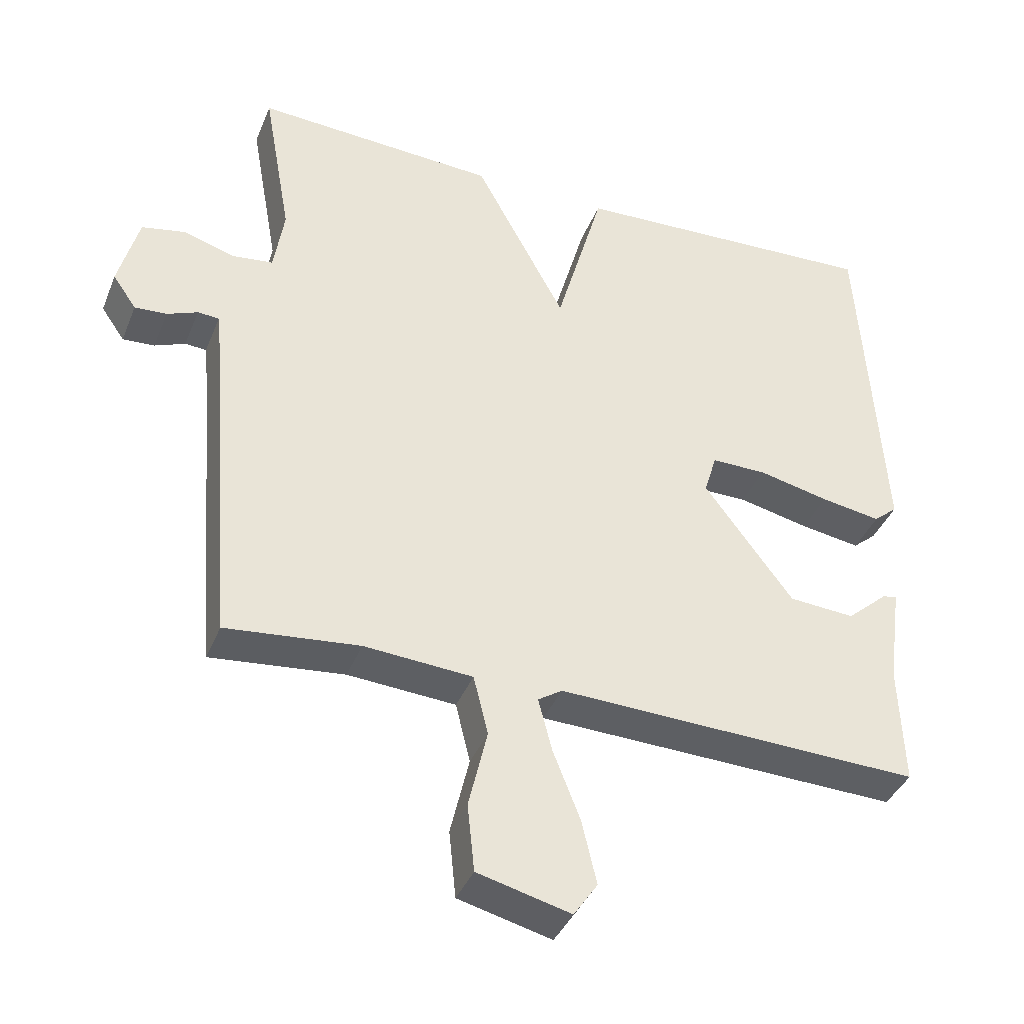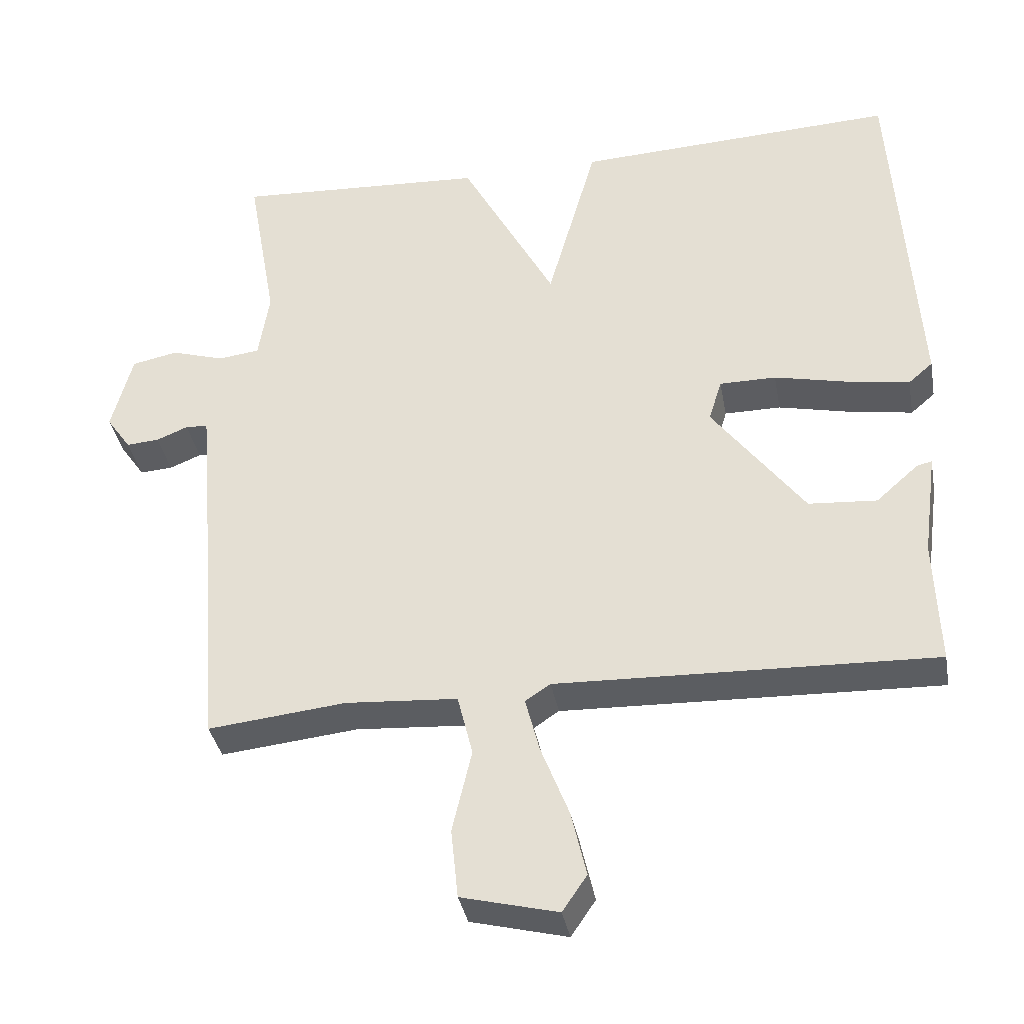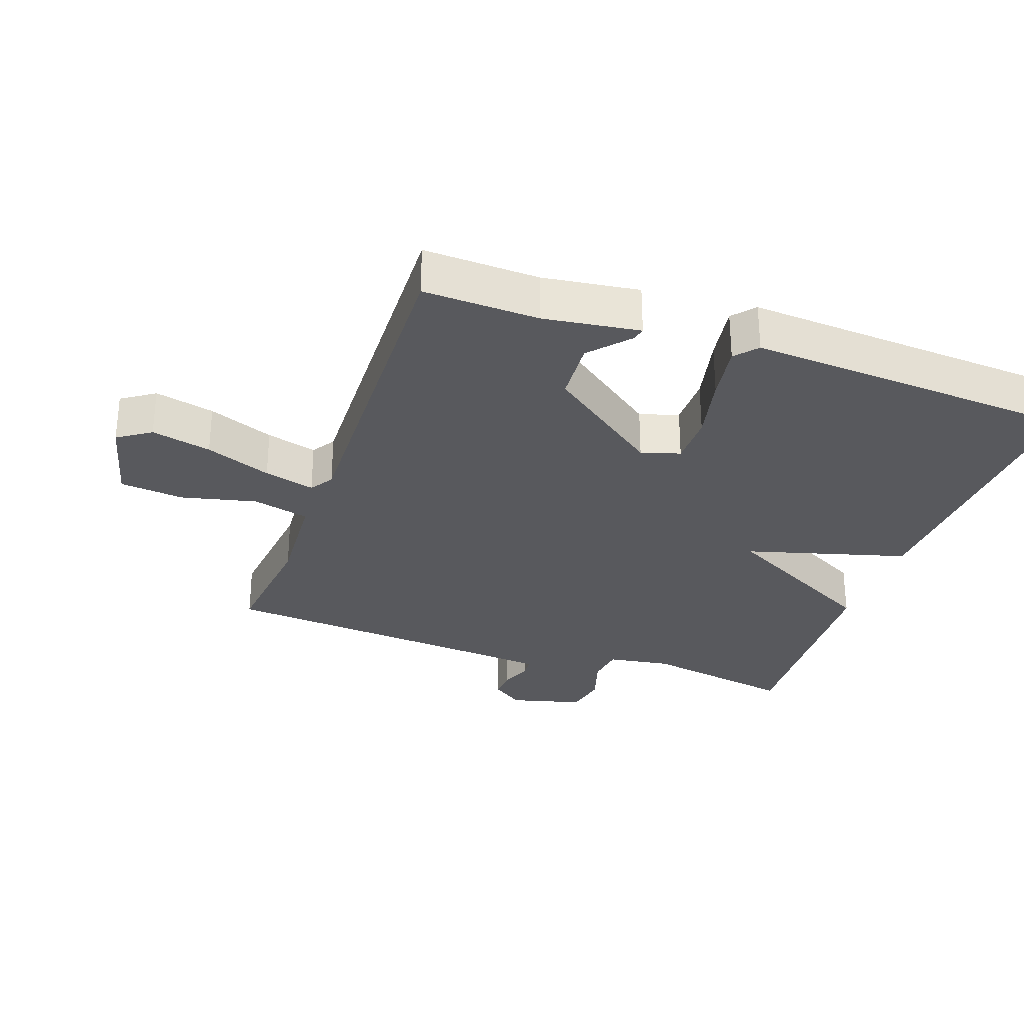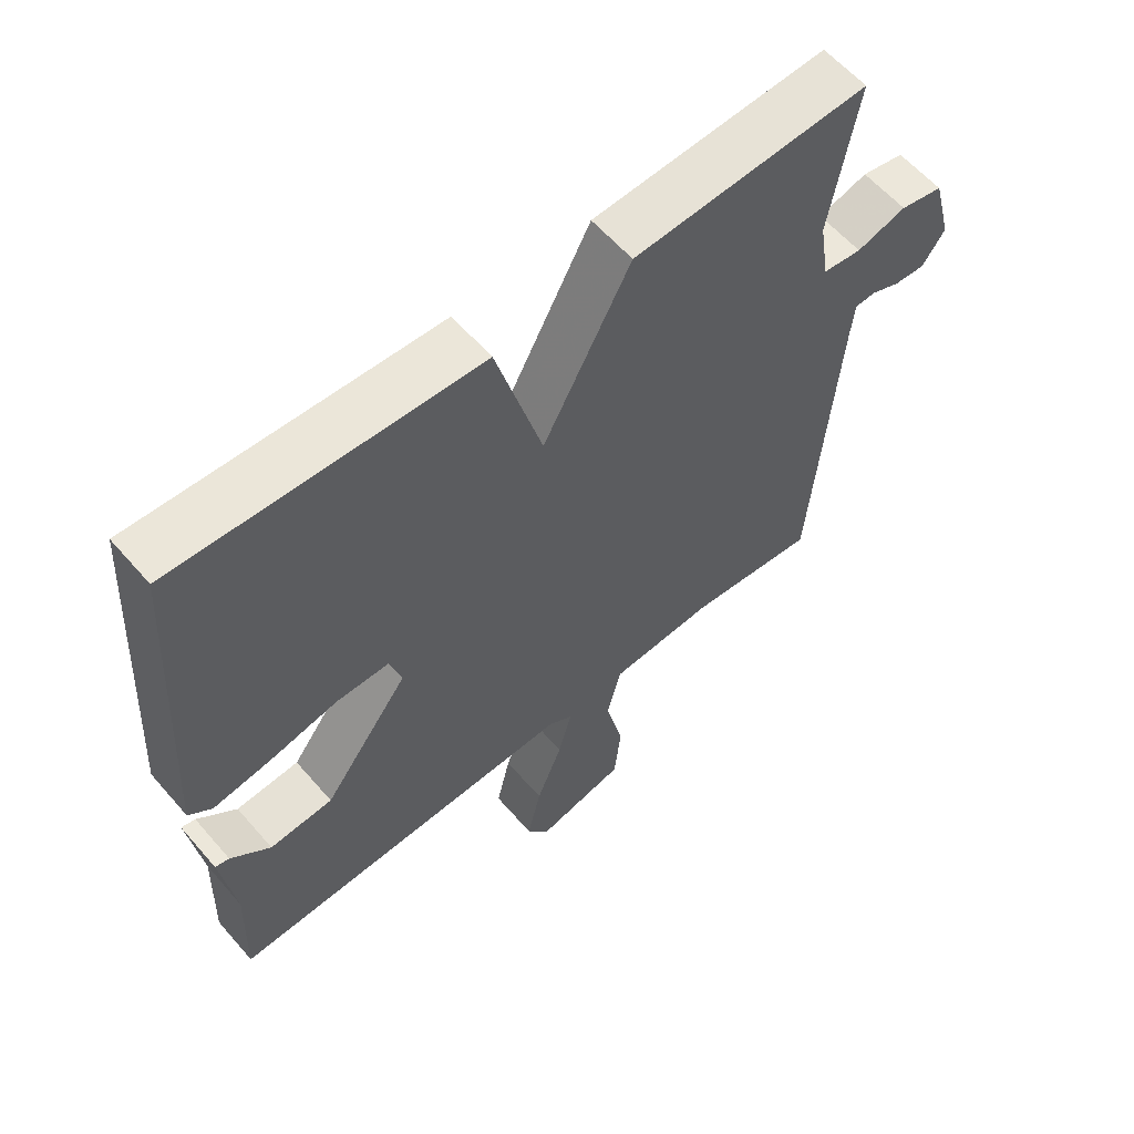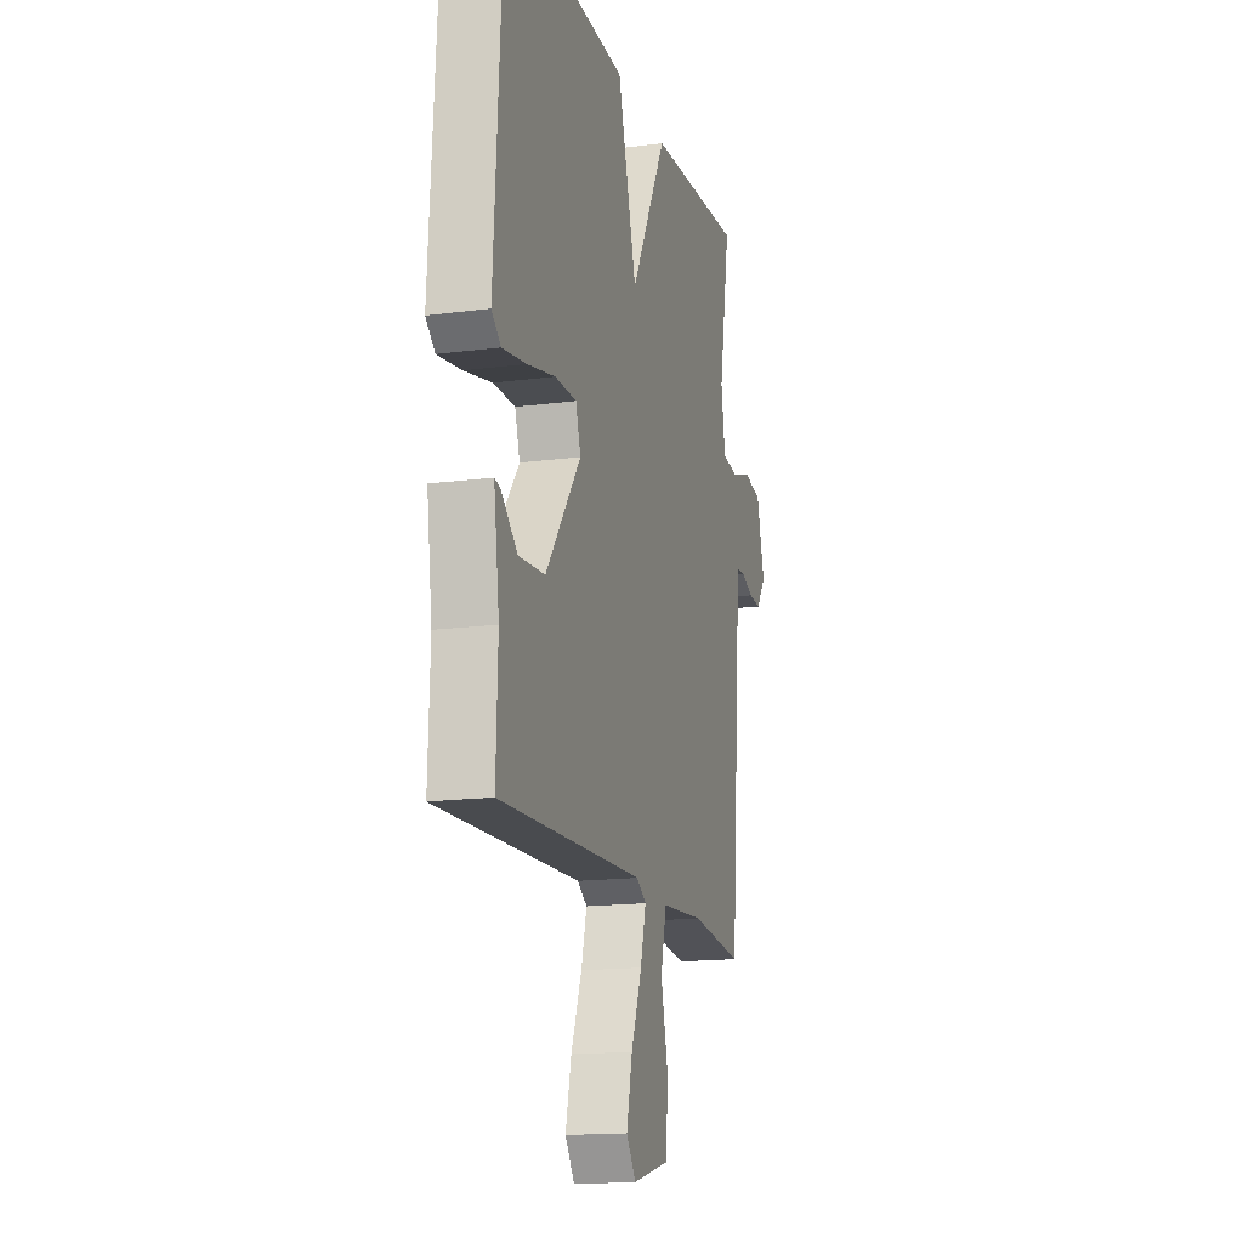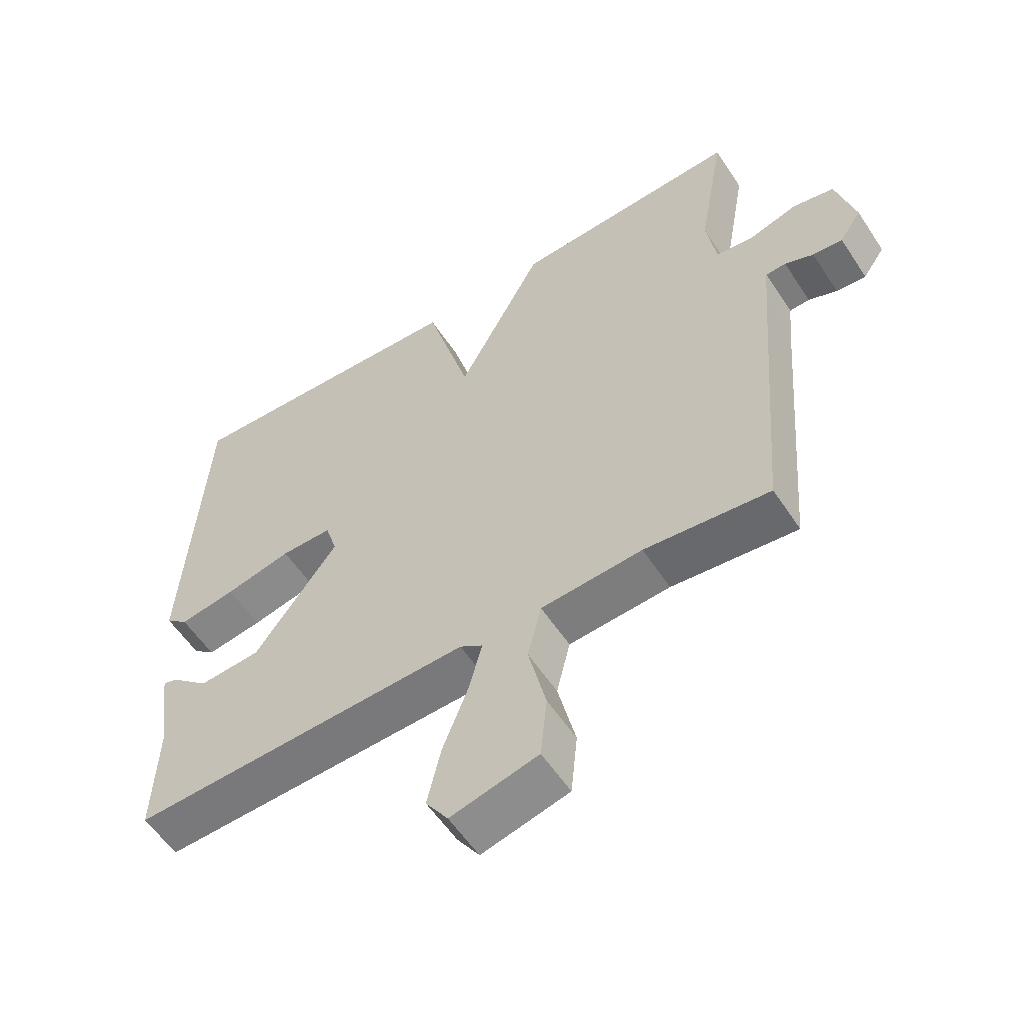
<metadata>
{"format":"obj","ext":"obj","renderer":"f3d","projection":"perspective","resolution":1024,"background":"white","views":[{"elev":-39.1,"azim":159.3,"up":"+Z"},{"elev":-36.4,"azim":-169.6,"up":"+Z"},{"elev":-29.9,"azim":-109.5,"up":"+Y"},{"elev":59.7,"azim":-40.6,"up":"+Z"},{"elev":-15.8,"azim":-74.5,"up":"+Z"},{"elev":-56.6,"azim":33.0,"up":"+Z"}]}
</metadata>
<code>
v 0.5 0.07 -0.5
v 0.308 0.07 -0.48
v 0.152 0.07 -0.491
v 0.131 0.07 -0.577
v 0.158 0.07 -0.692
v 0.148 0.07 -0.789
v 0.014 0.07 -0.823
v -0.02 0.07 -0.773
v 0.001 0.07 -0.682
v 0.04 0.07 -0.582
v 0.06 0.07 -0.505
v 0.025 0.07 -0.482
v -0.5 0.07 -0.5
v -0.494 0.07 -0.325
v -0.514 0.07 -0.179
v -0.493 0.07 -0.184
v -0.434 0.07 -0.236
v -0.339 0.07 -0.229
v -0.211 0.07 -0.057
v -0.229 0.07 0.002
v -0.308 0.07 0.002
v -0.41 0.07 -0.021
v -0.497 0.07 -0.035
v -0.531 0.07 -0.006
v -0.5 0.07 0.5
v -0.051 0.07 0.48
v 0.018 0.07 0.235
v 0.149 0.07 0.48
v 0.5 0.07 0.5
v 0.459 0.07 0.268
v 0.474 0.07 0.172
v 0.532 0.07 0.165
v 0.606 0.07 0.188
v 0.67 0.07 0.175
v 0.699 0.07 0.065
v 0.665 0.07 0.016
v 0.619 0.07 0.019
v 0.575 0.07 0.037
v 0.544 0.07 0.035
v 0.538 0.07 -0.026
v 0.5 0 -0.5
v 0.308 0 -0.48
v 0.152 0 -0.491
v 0.131 0 -0.577
v 0.158 0 -0.692
v 0.148 0 -0.789
v 0.014 0 -0.823
v -0.02 0 -0.773
v 0.001 0 -0.682
v 0.04 0 -0.582
v 0.06 0 -0.505
v 0.025 0 -0.482
v -0.5 0 -0.5
v -0.494 0 -0.325
v -0.514 0 -0.179
v -0.493 0 -0.184
v -0.434 0 -0.236
v -0.339 0 -0.229
v -0.211 0 -0.057
v -0.229 0 0.002
v -0.308 0 0.002
v -0.41 0 -0.021
v -0.497 0 -0.035
v -0.531 0 -0.006
v -0.5 0 0.5
v -0.051 0 0.48
v 0.018 0 0.235
v 0.149 0 0.48
v 0.5 0 0.5
v 0.459 0 0.268
v 0.474 0 0.172
v 0.532 0 0.165
v 0.606 0 0.188
v 0.67 0 0.175
v 0.699 0 0.065
v 0.665 0 0.016
v 0.619 0 0.019
v 0.575 0 0.037
v 0.544 0 0.035
v 0.538 0 -0.026
f 36 37 38
f 35 36 38
f 34 35 38
f 33 34 38
f 32 33 38
f 31 32 38 39
f 27 28 29 30
f 27 30 31
f 25 26 27
f 24 25 27
f 23 24 27
f 22 23 27
f 21 22 27
f 27 31 39
f 21 27 39
f 20 21 39
f 14 15 16 17
f 14 17 18
f 13 14 18
f 12 13 18
f 11 12 18 19
f 8 9 10
f 7 8 10
f 6 7 10
f 5 6 10
f 4 5 10
f 3 4 10 11
f 40 1 2
f 40 2 3
f 20 39 40
f 19 20 40
f 11 19 40
f 3 11 40
f 78 77 76
f 78 76 75
f 78 75 74
f 78 74 73
f 78 73 72
f 79 78 72 71
f 70 69 68 67
f 71 70 67
f 67 66 65
f 67 65 64
f 67 64 63
f 67 63 62
f 67 62 61
f 79 71 67
f 79 67 61
f 79 61 60
f 57 56 55 54
f 58 57 54
f 58 54 53
f 58 53 52
f 59 58 52 51
f 50 49 48
f 50 48 47
f 50 47 46
f 50 46 45
f 50 45 44
f 51 50 44 43
f 42 41 80
f 43 42 80
f 80 79 60
f 80 60 59
f 80 59 51
f 80 51 43
f 1 41 42 2
f 2 42 43 3
f 3 43 44 4
f 4 44 45 5
f 5 45 46 6
f 6 46 47 7
f 7 47 48 8
f 8 48 49 9
f 9 49 50 10
f 10 50 51 11
f 11 51 52 12
f 12 52 53 13
f 13 53 54 14
f 14 54 55 15
f 15 55 56 16
f 16 56 57 17
f 17 57 58 18
f 18 58 59 19
f 19 59 60 20
f 20 60 61 21
f 21 61 62 22
f 22 62 63 23
f 23 63 64 24
f 24 64 65 25
f 25 65 66 26
f 26 66 67 27
f 27 67 68 28
f 28 68 69 29
f 29 69 70 30
f 30 70 71 31
f 31 71 72 32
f 32 72 73 33
f 33 73 74 34
f 34 74 75 35
f 35 75 76 36
f 36 76 77 37
f 37 77 78 38
f 38 78 79 39
f 39 79 80 40
f 40 80 41 1

</code>
